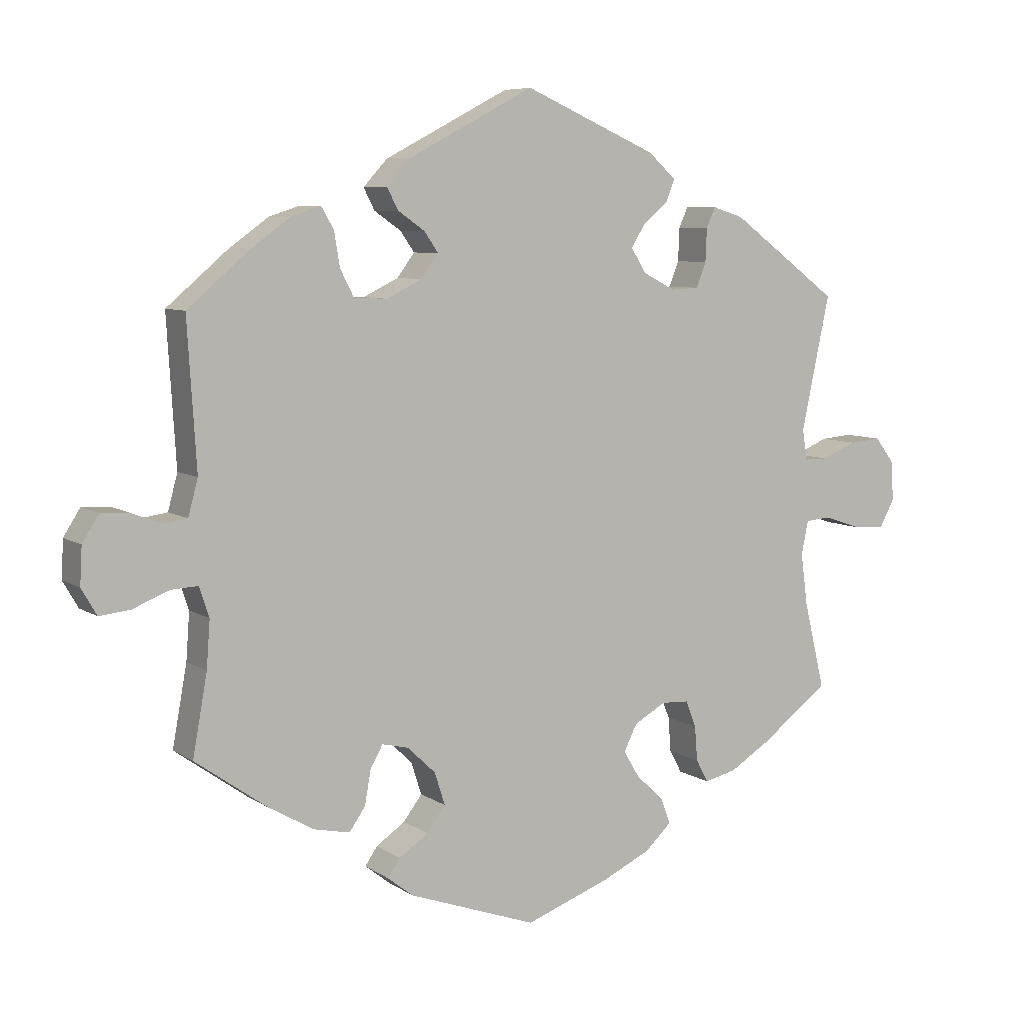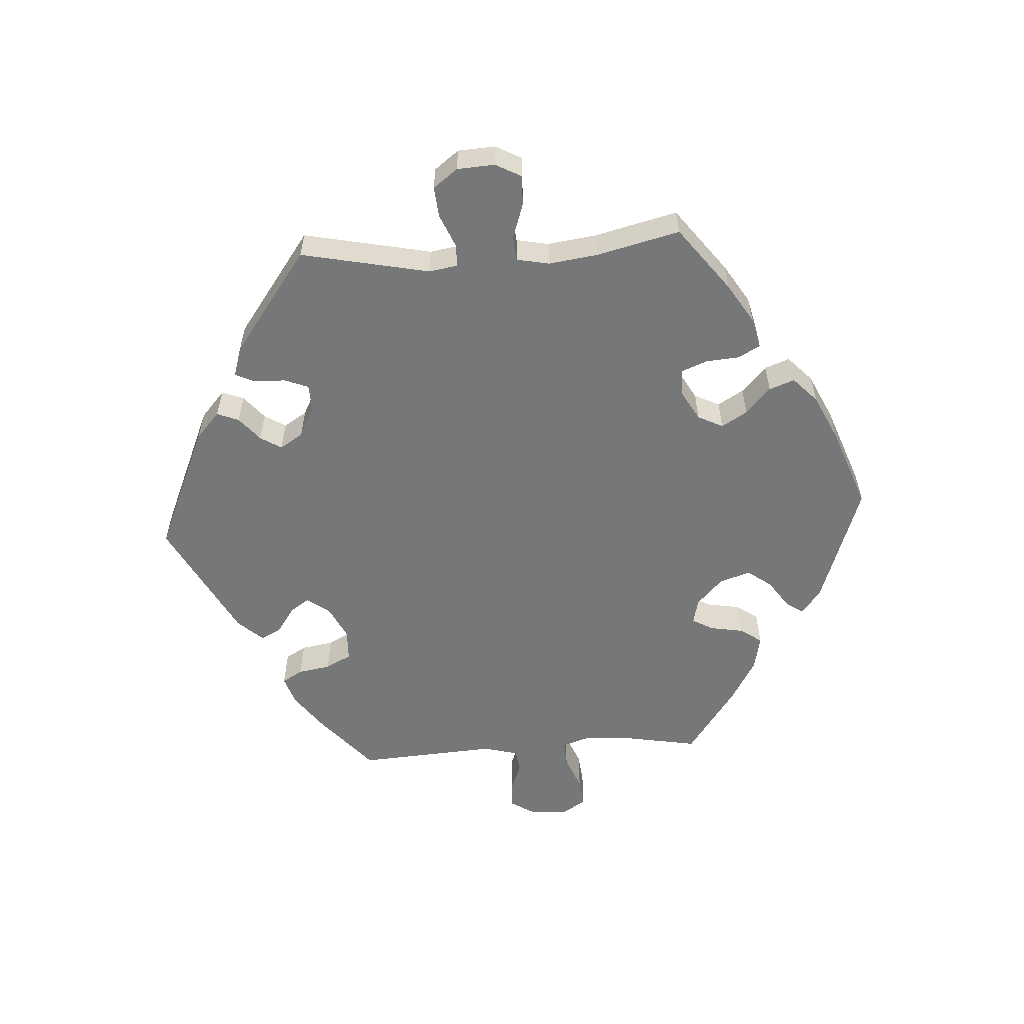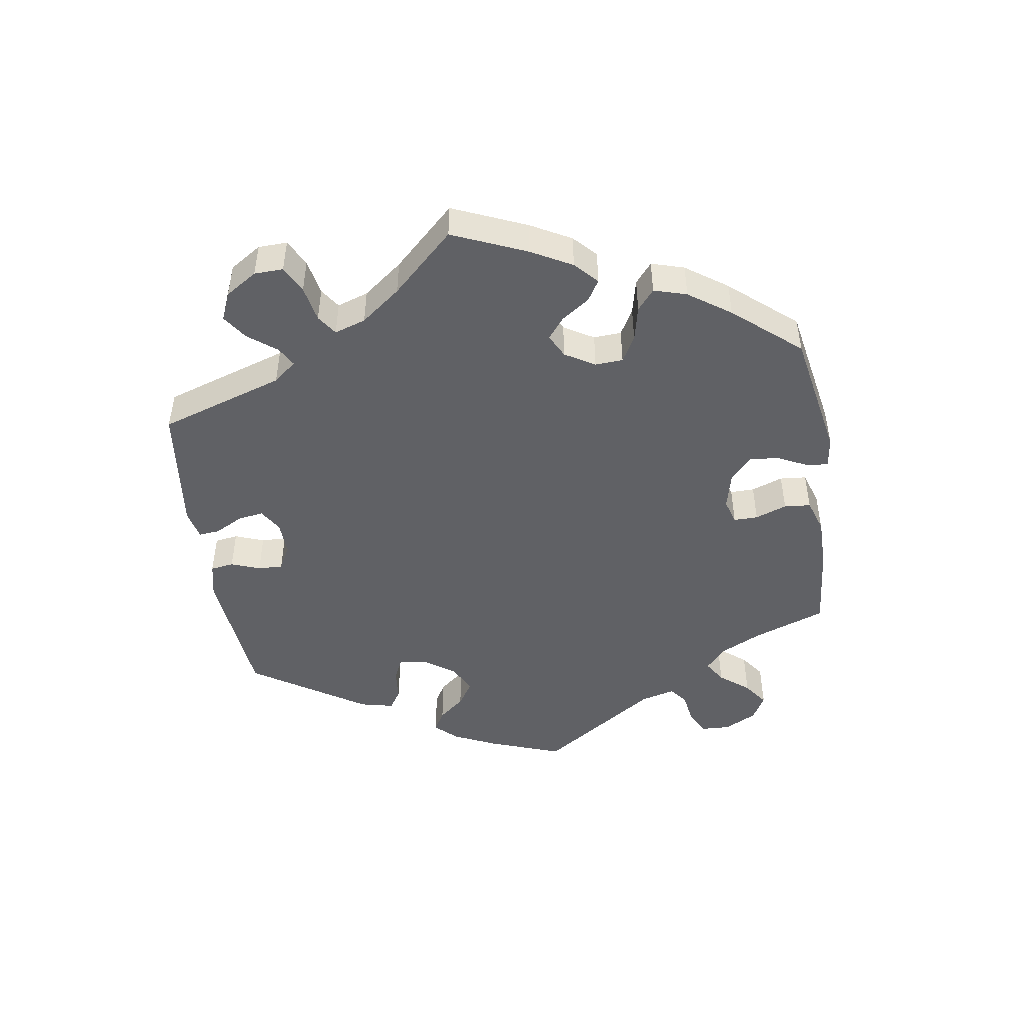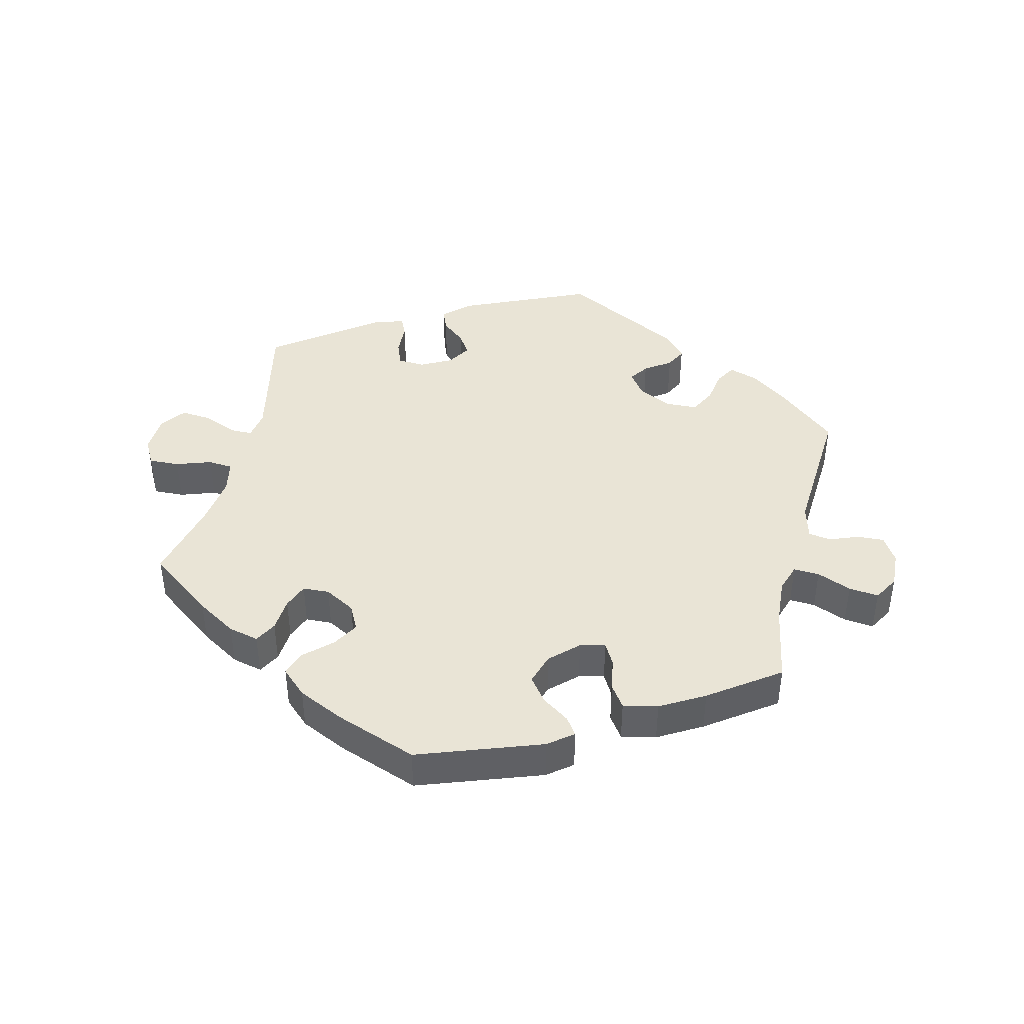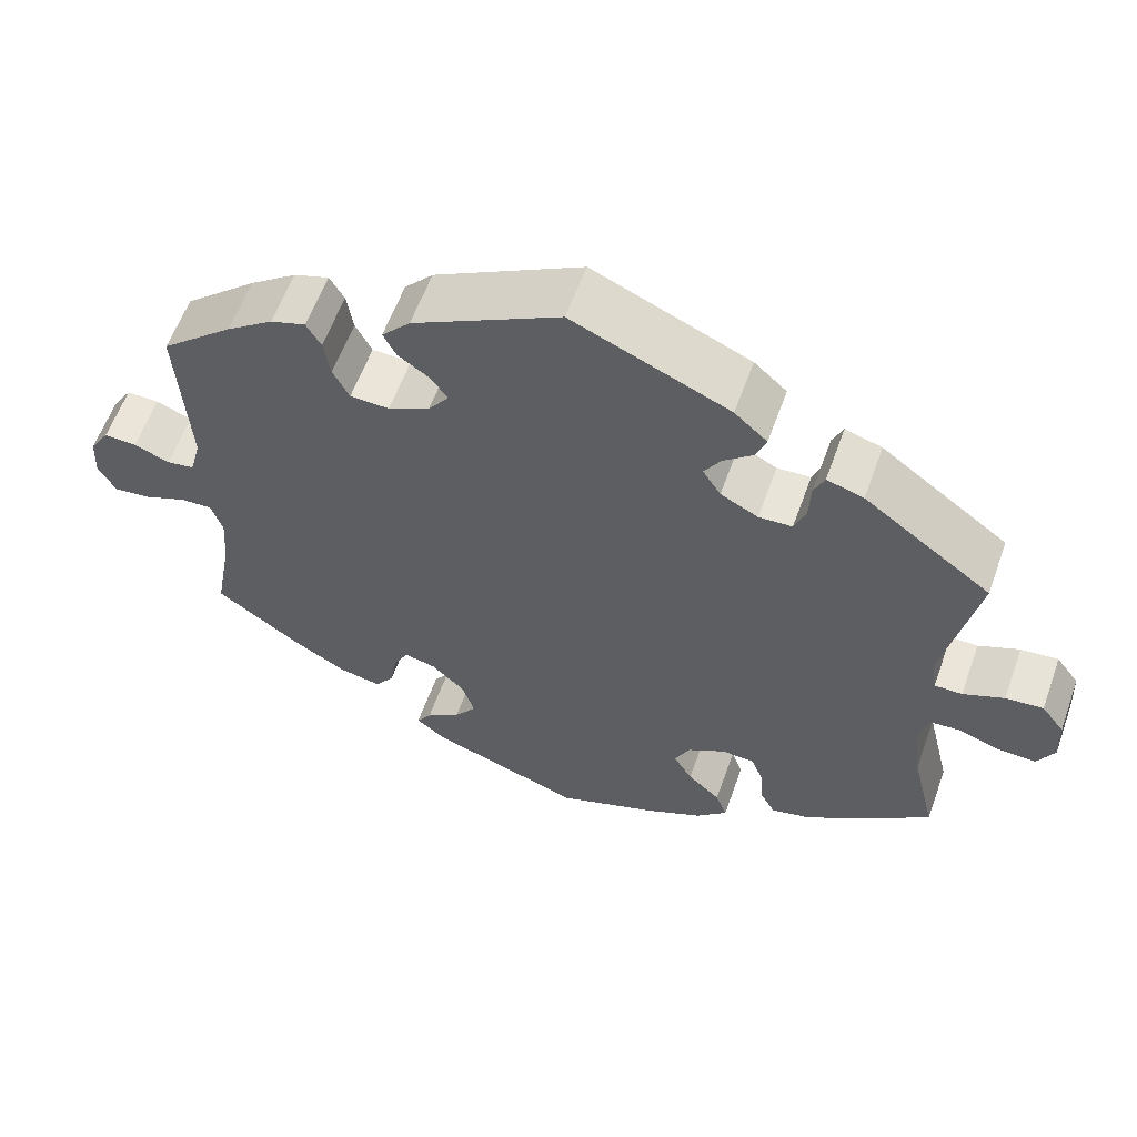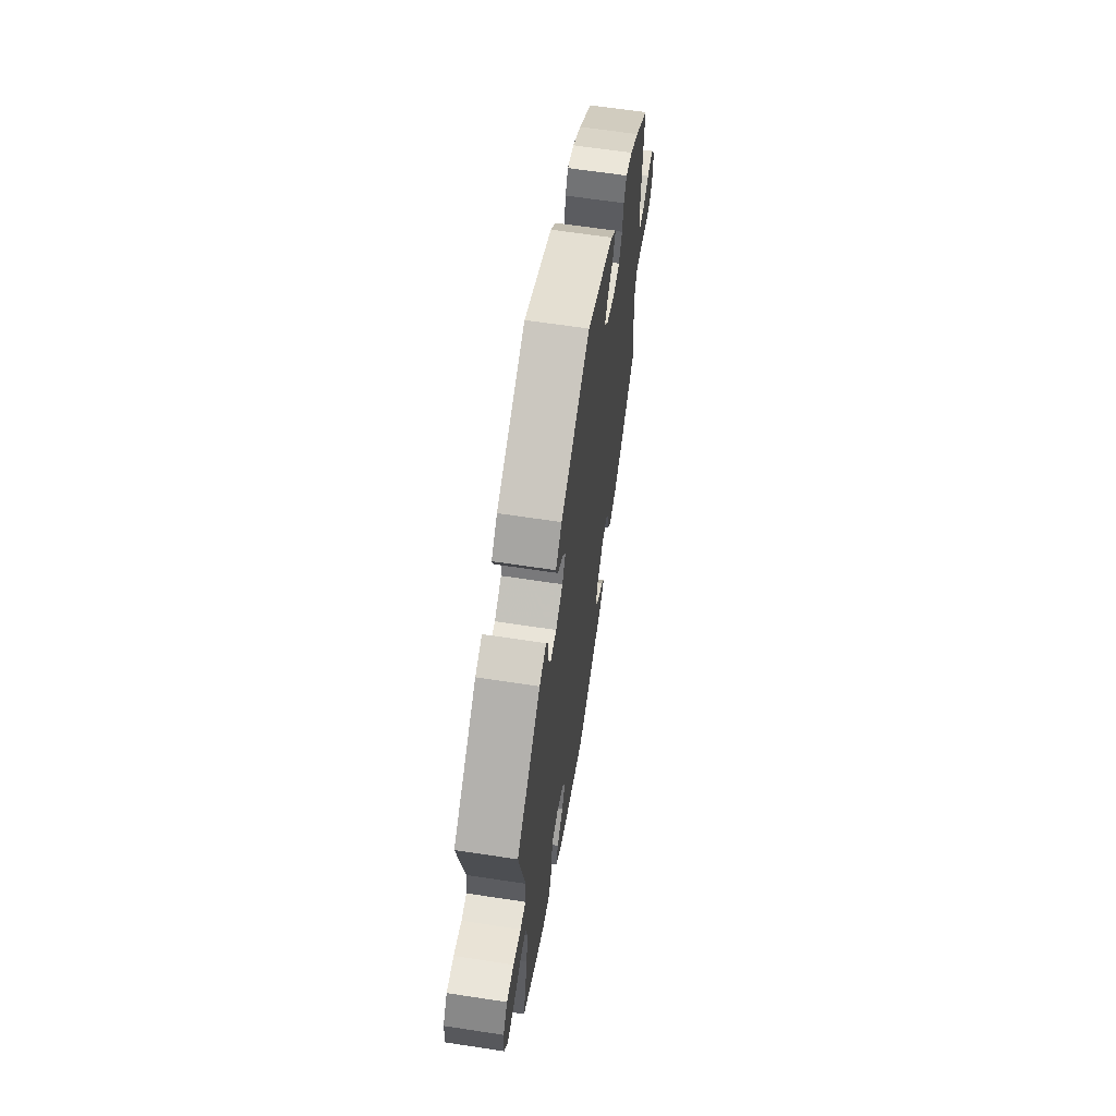
<metadata>
{"format":"obj","ext":"obj","renderer":"f3d","projection":"perspective","resolution":1024,"background":"white","views":[{"elev":7.1,"azim":-29.5,"up":"+Z"},{"elev":-57.1,"azim":93.8,"up":"+Y"},{"elev":-48.1,"azim":128.6,"up":"+Y"},{"elev":42.7,"azim":-166.4,"up":"+Y"},{"elev":59.2,"azim":19.7,"up":"+Z"},{"elev":63.5,"azim":98.8,"up":"+Z"}]}
</metadata>
<code>
v 0.46 0.07 0.096
v 0.467 0.07 0.052
v 0.501 0.07 0.052
v 0.551 0.07 0.073
v 0.597 0.07 0.077
v 0.625 0.07 0.04
v 0.628 0.07 -0.017
v 0.607 0.07 -0.056
v 0.561 0.07 -0.054
v 0.508 0.07 -0.036
v 0.471 0.07 -0.039
v 0.461 0.07 -0.088
v 0.471 0.07 -0.163
v 0.501 0.07 -0.288
v 0.403 0.07 -0.362
v 0.343 0.07 -0.399
v 0.297 0.07 -0.41
v 0.279 0.07 -0.377
v 0.275 0.07 -0.326
v 0.26 0.07 -0.288
v 0.22 0.07 -0.286
v 0.174 0.07 -0.312
v 0.155 0.07 -0.35
v 0.178 0.07 -0.389
v 0.218 0.07 -0.426
v 0.232 0.07 -0.464
v 0.194 0.07 -0.5
v 0.124 0.07 -0.533
v 0.001 0.07 -0.578
v -0.185 0.07 -0.512
v -0.222 0.07 -0.483
v -0.204 0.07 -0.457
v -0.162 0.07 -0.428
v -0.135 0.07 -0.392
v -0.15 0.07 -0.345
v -0.191 0.07 -0.306
v -0.229 0.07 -0.297
v -0.247 0.07 -0.329
v -0.256 0.07 -0.379
v -0.279 0.07 -0.412
v -0.331 0.07 -0.401
v -0.397 0.07 -0.363
v -0.501 0.07 -0.289
v -0.48 0.07 -0.173
v -0.475 0.07 -0.105
v -0.489 0.07 -0.062
v -0.528 0.07 -0.064
v -0.58 0.07 -0.085
v -0.625 0.07 -0.09
v -0.647 0.07 -0.052
v -0.644 0.07 0.002
v -0.62 0.07 0.04
v -0.58 0.07 0.038
v -0.536 0.07 0.021
v -0.502 0.07 0.026
v -0.488 0.07 0.078
v -0.501 0.07 0.289
v -0.412 0.07 0.365
v -0.355 0.07 0.406
v -0.312 0.07 0.42
v -0.294 0.07 0.389
v -0.286 0.07 0.34
v -0.266 0.07 0.301
v -0.218 0.07 0.299
v -0.167 0.07 0.324
v -0.142 0.07 0.358
v -0.162 0.07 0.387
v -0.201 0.07 0.414
v -0.217 0.07 0.445
v -0.182 0.07 0.483
v -0.001 0.07 0.578
v 0.191 0.07 0.494
v 0.231 0.07 0.458
v 0.218 0.07 0.425
v 0.182 0.07 0.395
v 0.162 0.07 0.363
v 0.184 0.07 0.328
v 0.23 0.07 0.304
v 0.271 0.07 0.306
v 0.285 0.07 0.342
v 0.287 0.07 0.39
v 0.3 0.07 0.419
v 0.345 0.07 0.405
v 0.501 0.07 0.29
v 0.46 0 0.096
v 0.467 0 0.052
v 0.501 0 0.052
v 0.551 0 0.073
v 0.597 0 0.077
v 0.625 0 0.04
v 0.628 0 -0.017
v 0.607 0 -0.056
v 0.561 0 -0.054
v 0.508 0 -0.036
v 0.471 0 -0.039
v 0.461 0 -0.088
v 0.471 0 -0.163
v 0.501 0 -0.288
v 0.403 0 -0.362
v 0.343 0 -0.399
v 0.297 0 -0.41
v 0.279 0 -0.377
v 0.275 0 -0.326
v 0.26 0 -0.288
v 0.22 0 -0.286
v 0.174 0 -0.312
v 0.155 0 -0.35
v 0.178 0 -0.389
v 0.218 0 -0.426
v 0.232 0 -0.464
v 0.194 0 -0.5
v 0.124 0 -0.533
v 0.001 0 -0.578
v -0.185 0 -0.512
v -0.222 0 -0.483
v -0.204 0 -0.457
v -0.162 0 -0.428
v -0.135 0 -0.392
v -0.15 0 -0.345
v -0.191 0 -0.306
v -0.229 0 -0.297
v -0.247 0 -0.329
v -0.256 0 -0.379
v -0.279 0 -0.412
v -0.331 0 -0.401
v -0.397 0 -0.363
v -0.501 0 -0.289
v -0.48 0 -0.173
v -0.475 0 -0.105
v -0.489 0 -0.062
v -0.528 0 -0.064
v -0.58 0 -0.085
v -0.625 0 -0.09
v -0.647 0 -0.052
v -0.644 0 0.002
v -0.62 0 0.04
v -0.58 0 0.038
v -0.536 0 0.021
v -0.502 0 0.026
v -0.488 0 0.078
v -0.501 0 0.289
v -0.412 0 0.365
v -0.355 0 0.406
v -0.312 0 0.42
v -0.294 0 0.389
v -0.286 0 0.34
v -0.266 0 0.301
v -0.218 0 0.299
v -0.167 0 0.324
v -0.142 0 0.358
v -0.162 0 0.387
v -0.201 0 0.414
v -0.217 0 0.445
v -0.182 0 0.483
v -0.001 0 0.578
v 0.191 0 0.494
v 0.231 0 0.458
v 0.218 0 0.425
v 0.182 0 0.395
v 0.162 0 0.363
v 0.184 0 0.328
v 0.23 0 0.304
v 0.271 0 0.306
v 0.285 0 0.342
v 0.287 0 0.39
v 0.3 0 0.419
v 0.345 0 0.405
v 0.501 0 0.29
f 83 84 1
f 80 81 82 83
f 79 80 83 1
f 78 79 1 2
f 77 78 2
f 72 73 74 75
f 72 75 76
f 71 72 76
f 70 71 76 77
f 67 68 69 70
f 66 67 70 77
f 59 60 61 62
f 59 62 63
f 56 57 58 59
f 55 56 59 63
f 51 52 53 54
f 51 54 55
f 50 51 55
f 47 48 49 50
f 46 47 50 55
f 45 46 55 63
f 41 42 43 44
f 38 39 40 41
f 37 38 41 44
f 36 37 44 45
f 30 31 32 33
f 30 33 34
f 29 30 34
f 28 29 34 35
f 24 25 26 27
f 23 24 27 28
f 16 17 18 19
f 16 19 20
f 13 14 15 16
f 12 13 16 20
f 11 12 20 21
f 7 8 9 10
f 7 10 11
f 6 7 11
f 3 4 5 6
f 2 3 6 11
f 65 66 77 2
f 36 45 63 64
f 23 28 35 36
f 22 23 36 64
f 21 22 64 65
f 2 11 21 65
f 85 168 167
f 167 166 165 164
f 85 167 164 163
f 86 85 163 162
f 86 162 161
f 159 158 157 156
f 160 159 156
f 160 156 155
f 161 160 155 154
f 154 153 152 151
f 161 154 151 150
f 146 145 144 143
f 147 146 143
f 143 142 141 140
f 147 143 140 139
f 138 137 136 135
f 139 138 135
f 139 135 134
f 134 133 132 131
f 139 134 131 130
f 147 139 130 129
f 128 127 126 125
f 125 124 123 122
f 128 125 122 121
f 129 128 121 120
f 117 116 115 114
f 118 117 114
f 118 114 113
f 119 118 113 112
f 111 110 109 108
f 112 111 108 107
f 103 102 101 100
f 104 103 100
f 100 99 98 97
f 104 100 97 96
f 105 104 96 95
f 94 93 92 91
f 95 94 91
f 95 91 90
f 90 89 88 87
f 95 90 87 86
f 86 161 150 149
f 148 147 129 120
f 120 119 112 107
f 148 120 107 106
f 149 148 106 105
f 149 105 95 86
f 1 85 86 2
f 2 86 87 3
f 3 87 88 4
f 4 88 89 5
f 5 89 90 6
f 6 90 91 7
f 7 91 92 8
f 8 92 93 9
f 9 93 94 10
f 10 94 95 11
f 11 95 96 12
f 12 96 97 13
f 13 97 98 14
f 14 98 99 15
f 15 99 100 16
f 16 100 101 17
f 17 101 102 18
f 18 102 103 19
f 19 103 104 20
f 20 104 105 21
f 21 105 106 22
f 22 106 107 23
f 23 107 108 24
f 24 108 109 25
f 25 109 110 26
f 26 110 111 27
f 27 111 112 28
f 28 112 113 29
f 29 113 114 30
f 30 114 115 31
f 31 115 116 32
f 32 116 117 33
f 33 117 118 34
f 34 118 119 35
f 35 119 120 36
f 36 120 121 37
f 37 121 122 38
f 38 122 123 39
f 39 123 124 40
f 40 124 125 41
f 41 125 126 42
f 42 126 127 43
f 43 127 128 44
f 44 128 129 45
f 45 129 130 46
f 46 130 131 47
f 47 131 132 48
f 48 132 133 49
f 49 133 134 50
f 50 134 135 51
f 51 135 136 52
f 52 136 137 53
f 53 137 138 54
f 54 138 139 55
f 55 139 140 56
f 56 140 141 57
f 57 141 142 58
f 58 142 143 59
f 59 143 144 60
f 60 144 145 61
f 61 145 146 62
f 62 146 147 63
f 63 147 148 64
f 64 148 149 65
f 65 149 150 66
f 66 150 151 67
f 67 151 152 68
f 68 152 153 69
f 69 153 154 70
f 70 154 155 71
f 71 155 156 72
f 72 156 157 73
f 73 157 158 74
f 74 158 159 75
f 75 159 160 76
f 76 160 161 77
f 77 161 162 78
f 78 162 163 79
f 79 163 164 80
f 80 164 165 81
f 81 165 166 82
f 82 166 167 83
f 83 167 168 84
f 84 168 85 1

</code>
